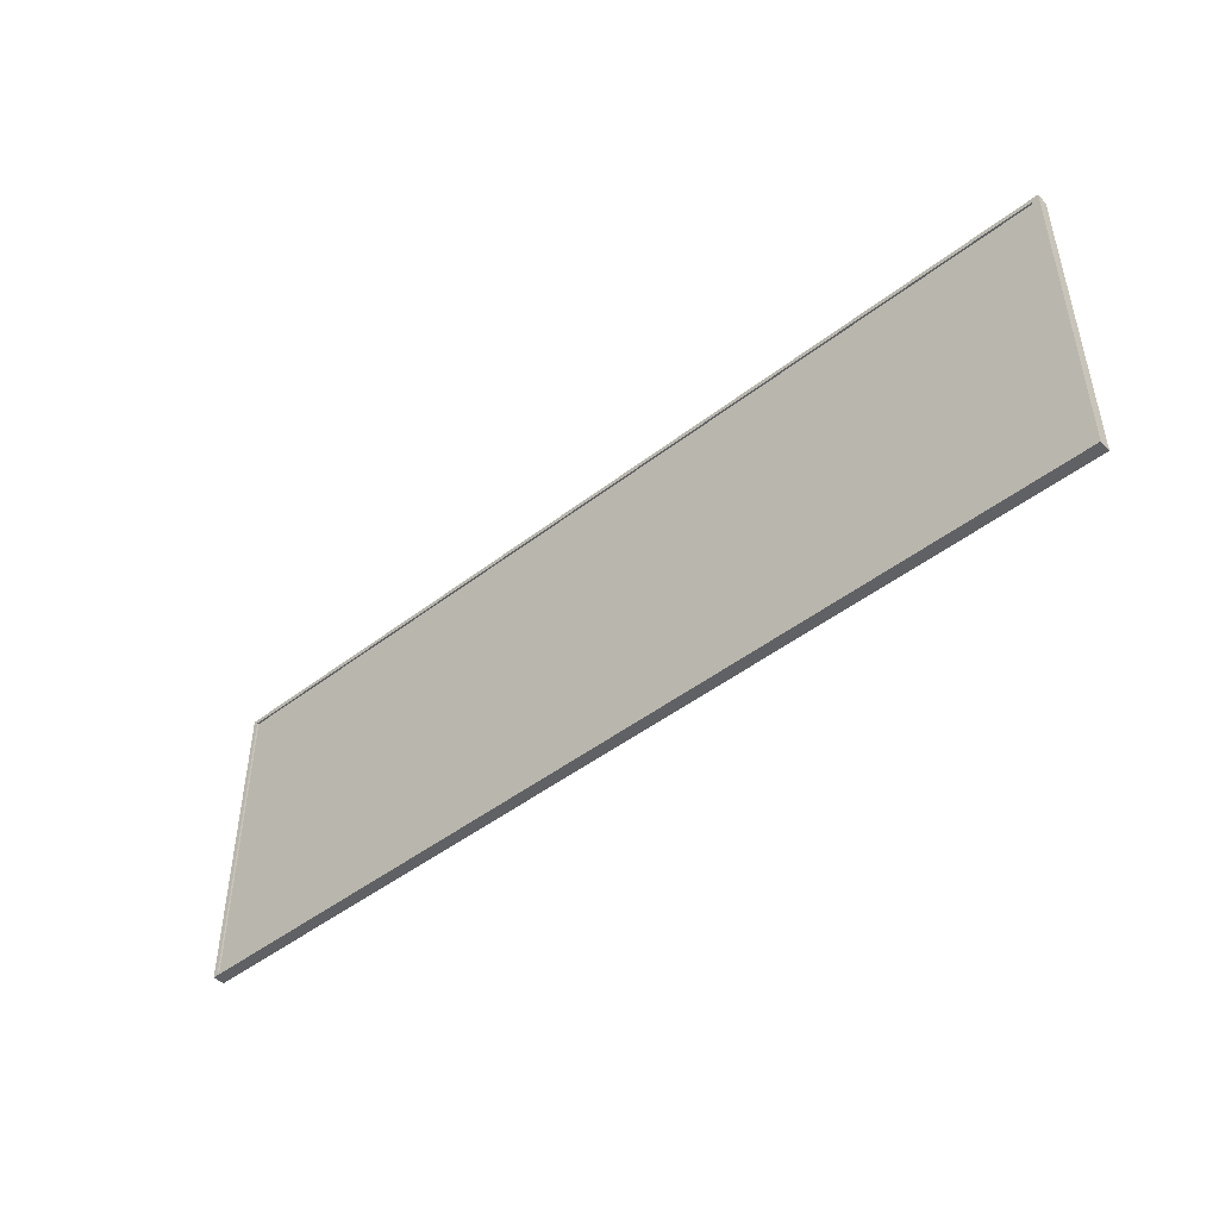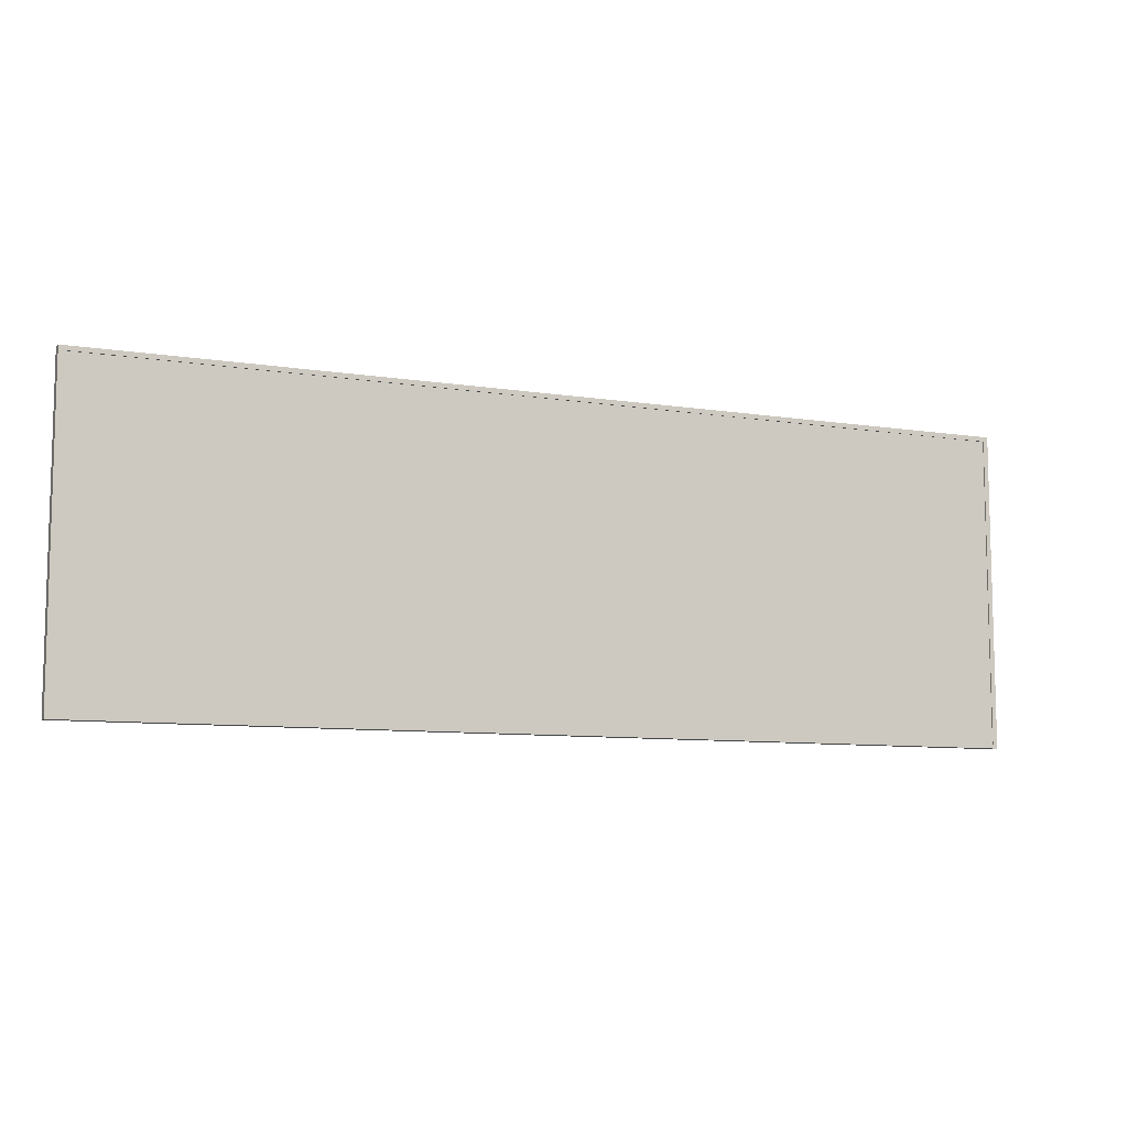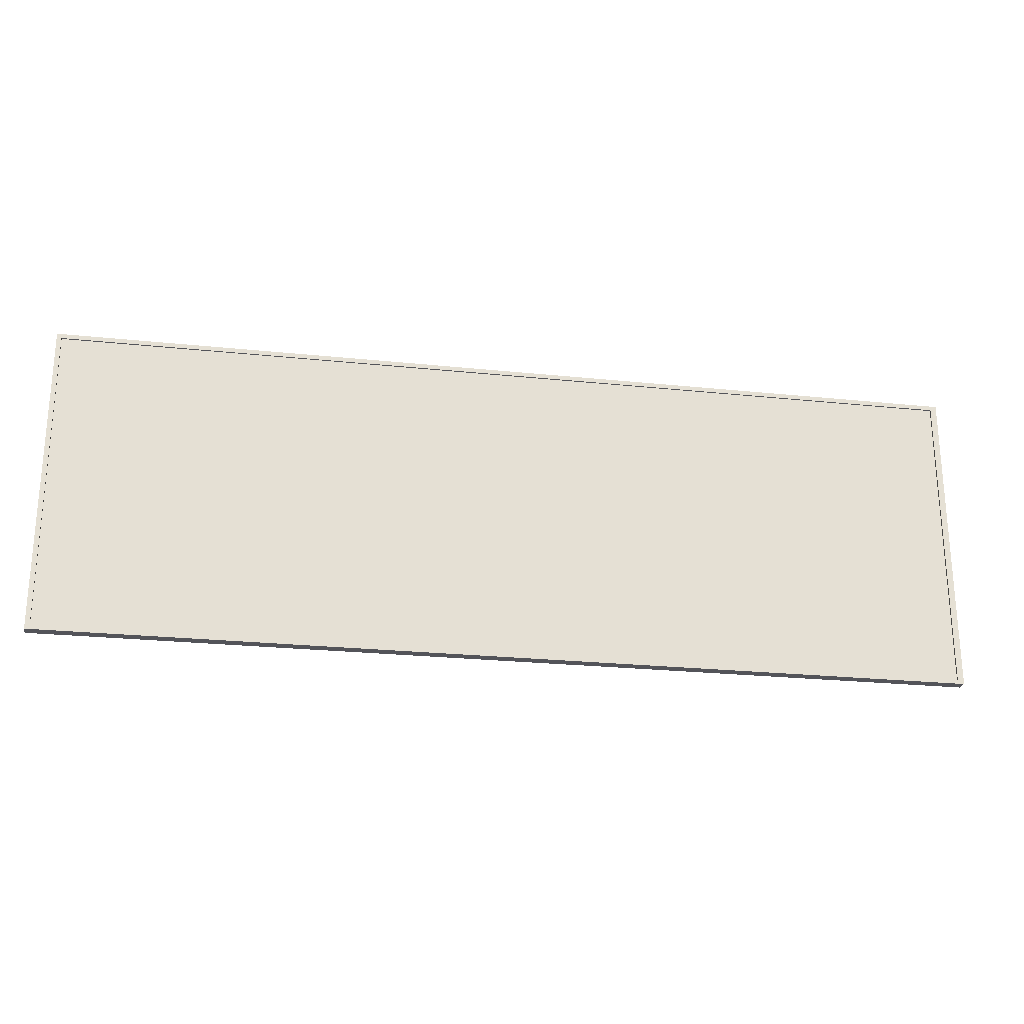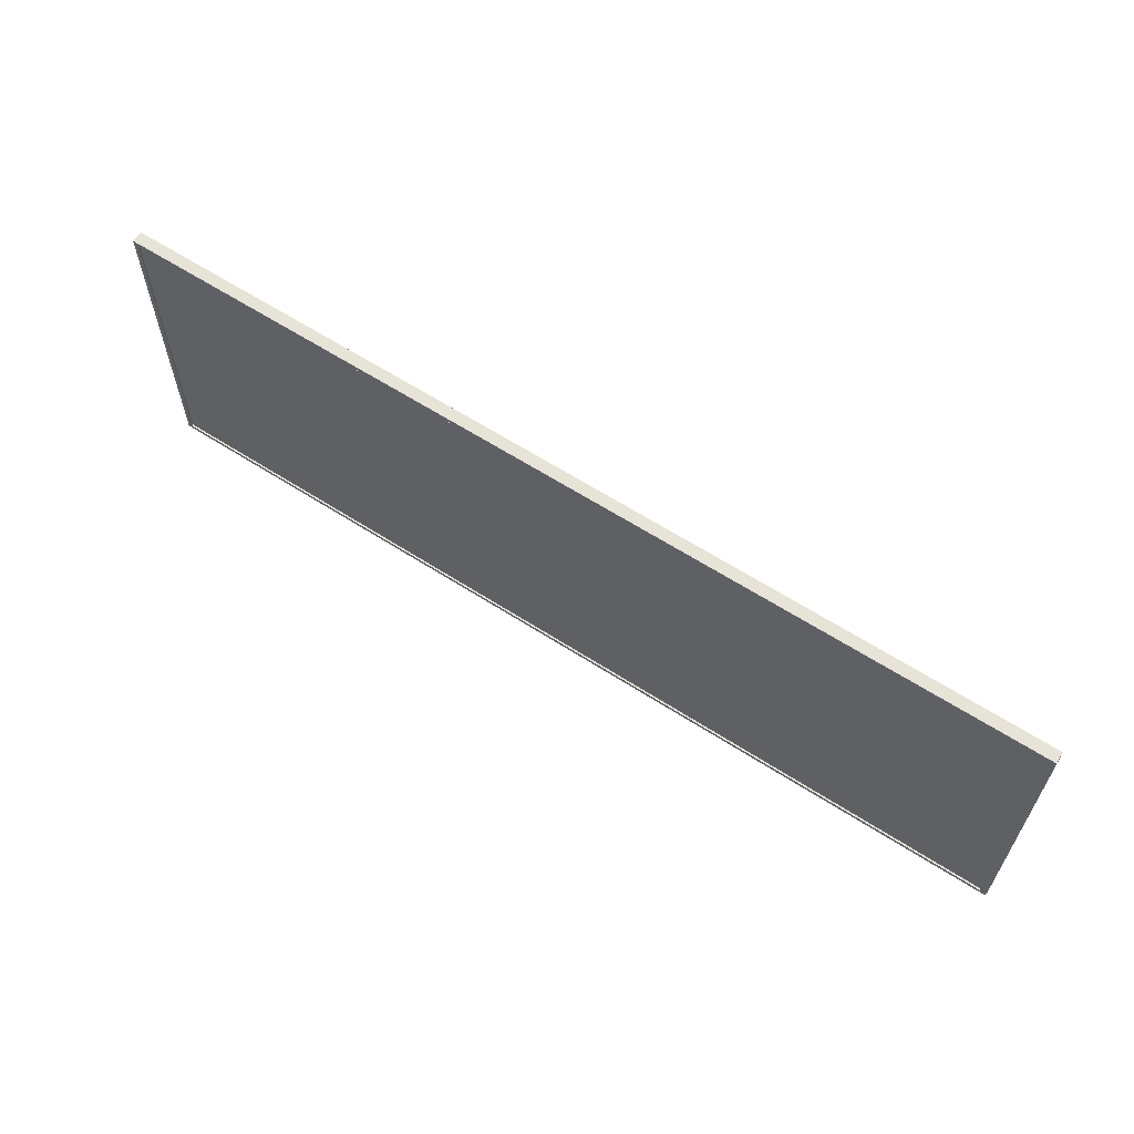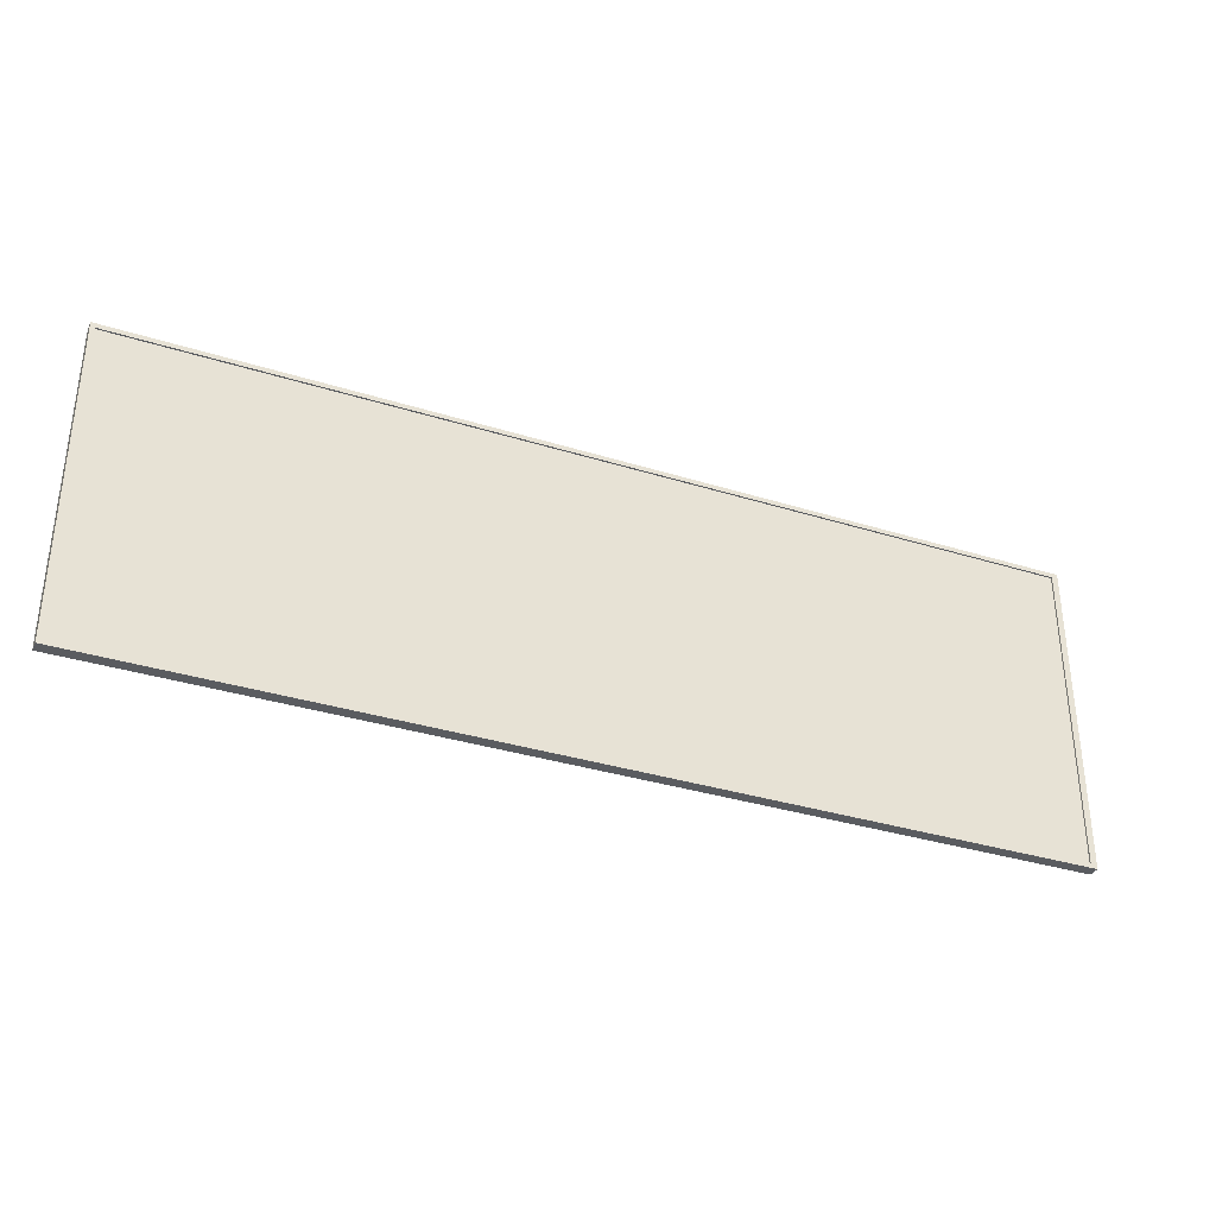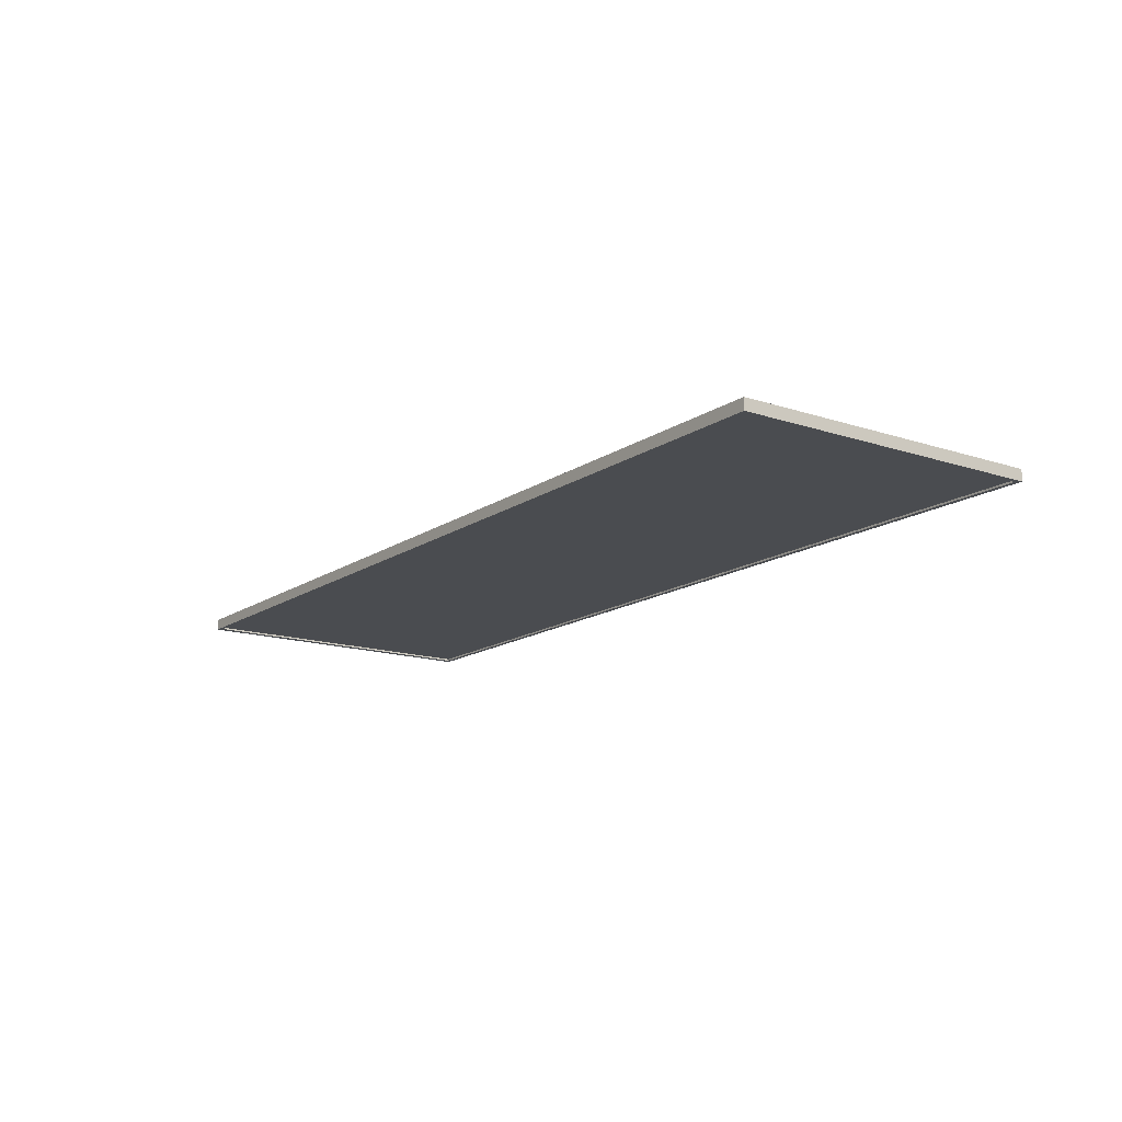
<metadata>
{"format":"obj","ext":"obj","renderer":"f3d","projection":"perspective","resolution":1024,"background":"white","views":[{"elev":-46.7,"azim":41.3,"up":"+Z"},{"elev":-8.9,"azim":156.9,"up":"+Z"},{"elev":-23.9,"azim":-10.0,"up":"+Z"},{"elev":62.0,"azim":33.2,"up":"+Z"},{"elev":-34.1,"azim":-23.0,"up":"+Z"},{"elev":-14.9,"azim":-125.4,"up":"+Y"}]}
</metadata>
<code>
g default
v -15.5 0.3967 5.391
v 16.11 0.3967 5.391
v -15.5 0.3967 -5.159
v 16.11 0.3967 -5.159
v -15.5 0.1038 5.391
v 16.11 0.1038 5.391
v -15.5 0.1038 -5.159
v 16.11 0.1038 -5.159
g polySurface12 pCube7
f 6 5 7 8
f 2 4 3 1
f 2 1 5 6
f 1 3 7 5
f 3 4 8 7
f 4 2 6 8
g default
v -15.66 0.4356 5.548
v -15.66 0.04465 5.548
v -15.66 0.4356 -5.301
v -15.66 0.04465 -5.301
v -15.5 0.4356 5.548
v -15.5 0.4356 -5.301
v -15.5 0.04465 -5.301
v -15.5 0.04465 5.548
v -15.5 0.4356 5.391
v -15.66 0.4356 5.391
v -15.66 0.04465 5.391
v -15.5 0.04465 5.391
v -15.5 0.4356 -5.159
v -15.66 0.4356 -5.159
v -15.66 0.04465 -5.159
v -15.5 0.04465 -5.159
v -15.5 0.3804 5.391
v -15.5 0.3804 -5.159
v 16.33 0.04465 5.548
v 16.33 0.4356 5.548
v 16.33 0.4356 5.391
v 16.33 0.4356 -5.159
v 16.33 0.4356 -5.301
v 16.33 0.04465 -5.301
v 16.33 0.04465 -5.159
v 16.33 0.04465 5.391
v 16.11 0.04466 5.548
v 16.11 0.4356 5.548
v 16.11 0.4356 5.391
v 16.11 0.4356 -5.159
v 16.11 0.4356 -5.301
v 16.11 0.04466 -5.301
v 16.11 0.04466 -5.159
v 16.11 0.3804 -5.159
v 16.11 0.3804 5.391
v 16.11 0.04466 5.391
g pCube7 polySurface13
f 18 19 10 9
f 18 9 13 17
f 9 10 16 13
f 10 19 20 16
f 14 15 12 11
f 17 13 36 37
f 39 40 15 14
f 16 20 44 35
f 13 16 35 36
f 22 18 17 21
f 22 23 19 18
f 20 19 23 24
f 14 21 38 39
f 11 22 21 14
f 11 12 23 22
f 24 23 12 15
f 41 24 15 40
f 44 20 25 43
f 20 24 26 25
f 24 41 42 26
f 36 35 27 28
f 37 36 28 29
f 38 37 29 30
f 39 38 30 31
f 31 32 40 39
f 33 41 40 32
f 35 44 34 27
f 34 44 41 33
f 41 44 43 42
f 31 30 33 32
f 34 33 30 29
f 27 34 29 28
f 37 38 42 43
f 43 25 17 37
f 26 42 38 21
f 21 17 25 26

</code>
